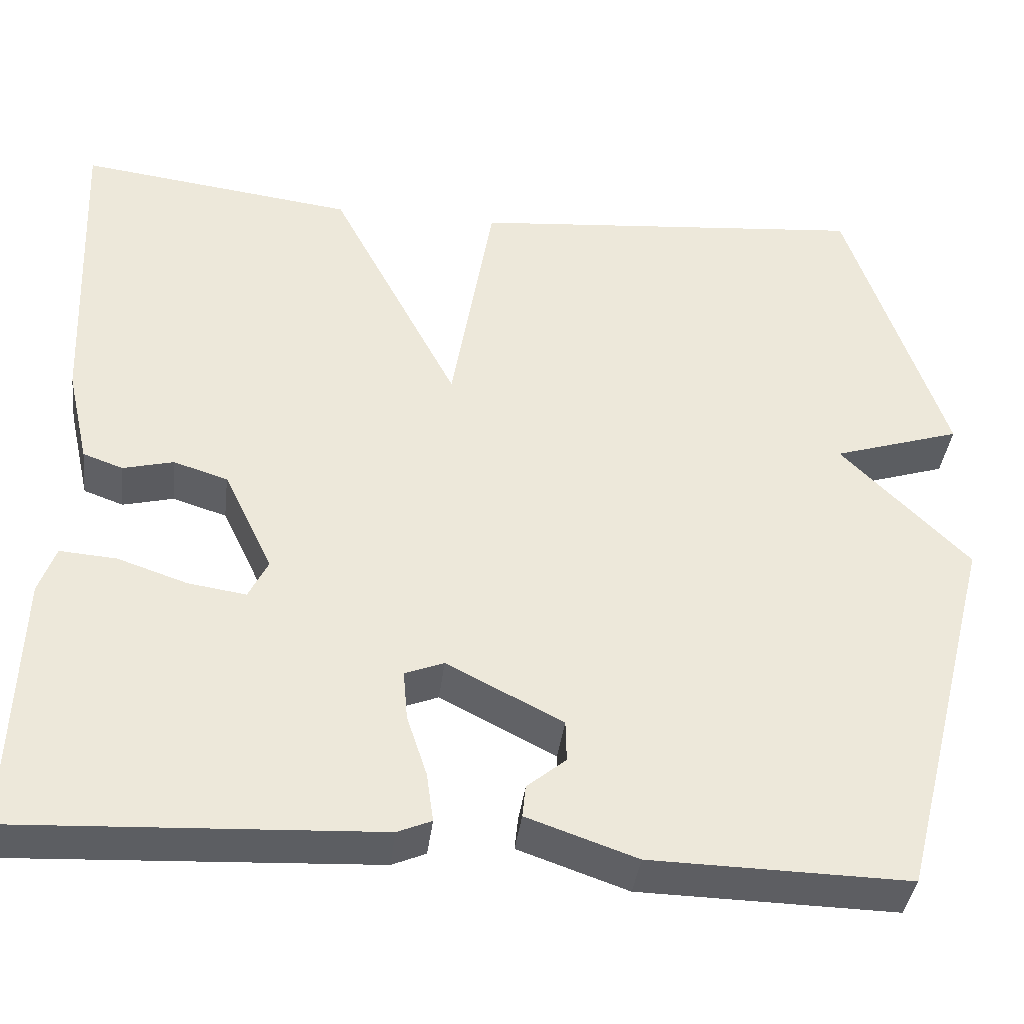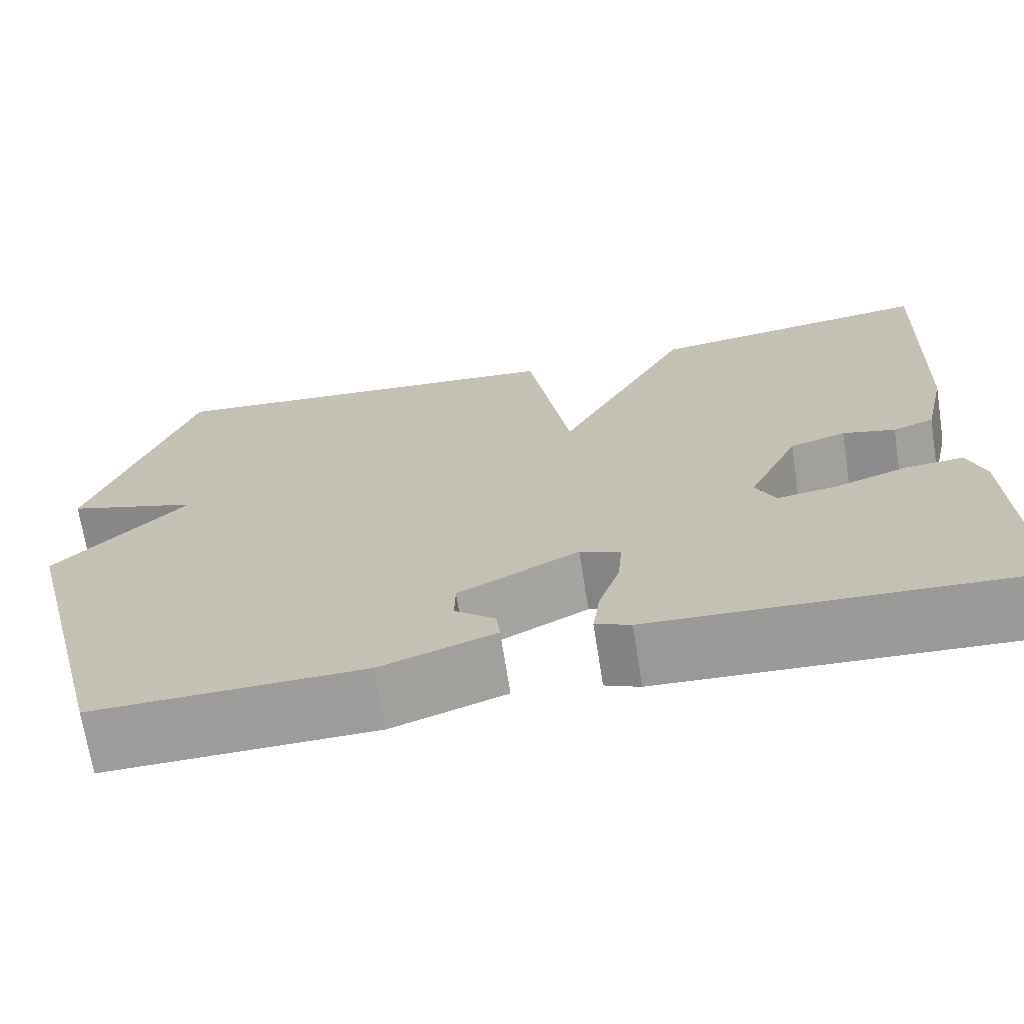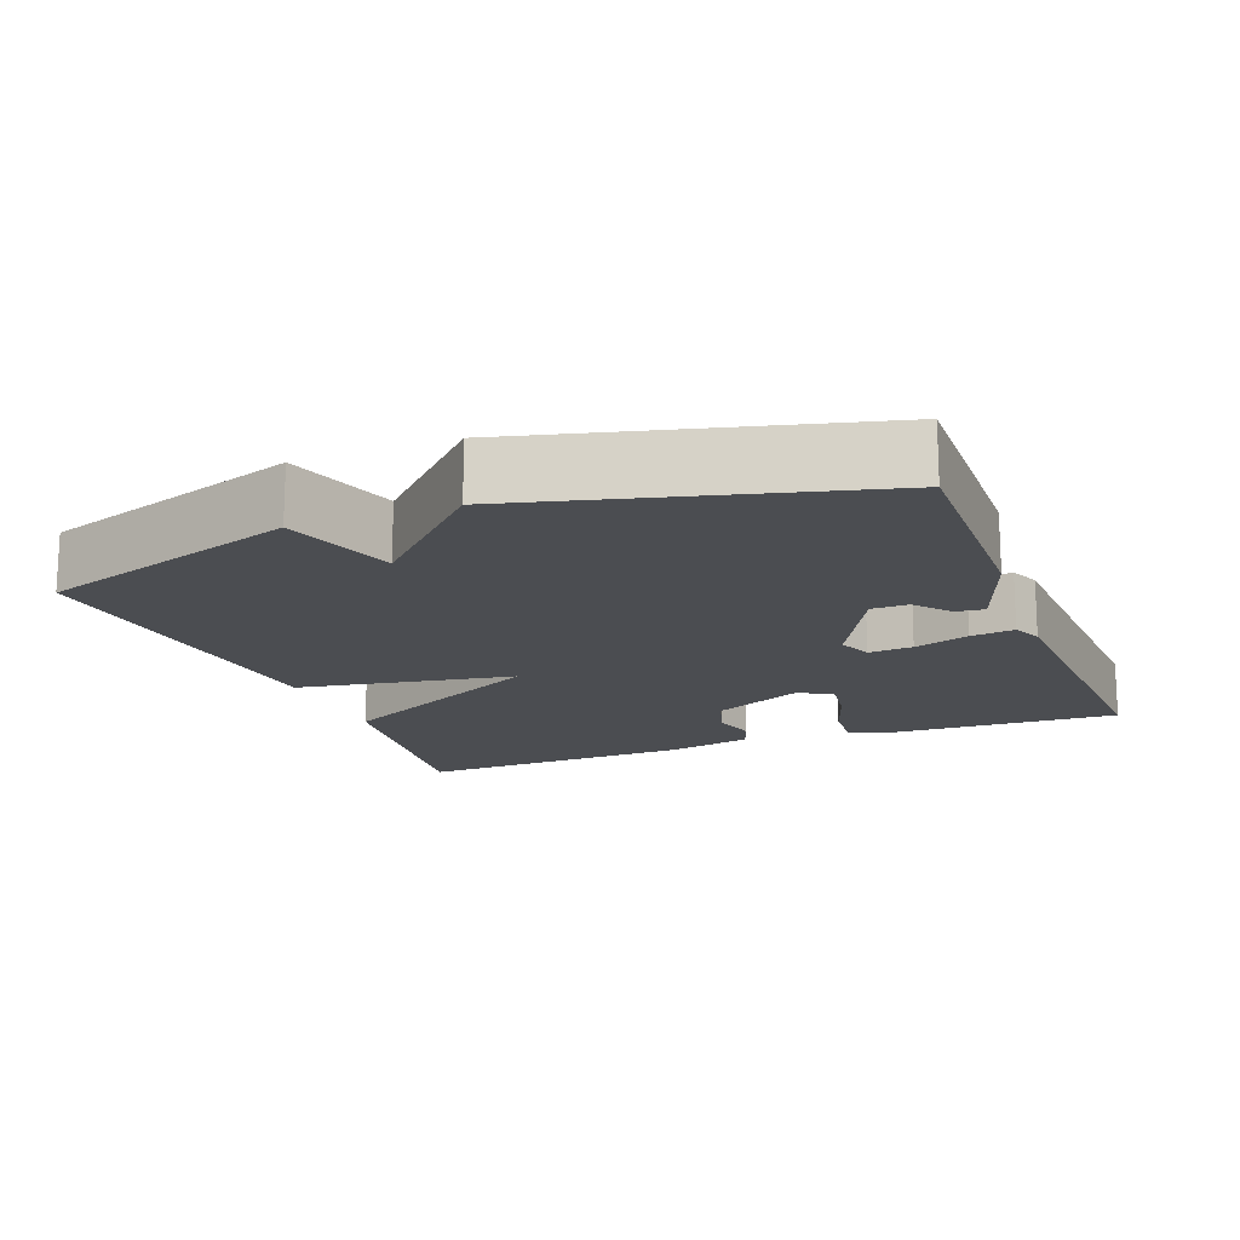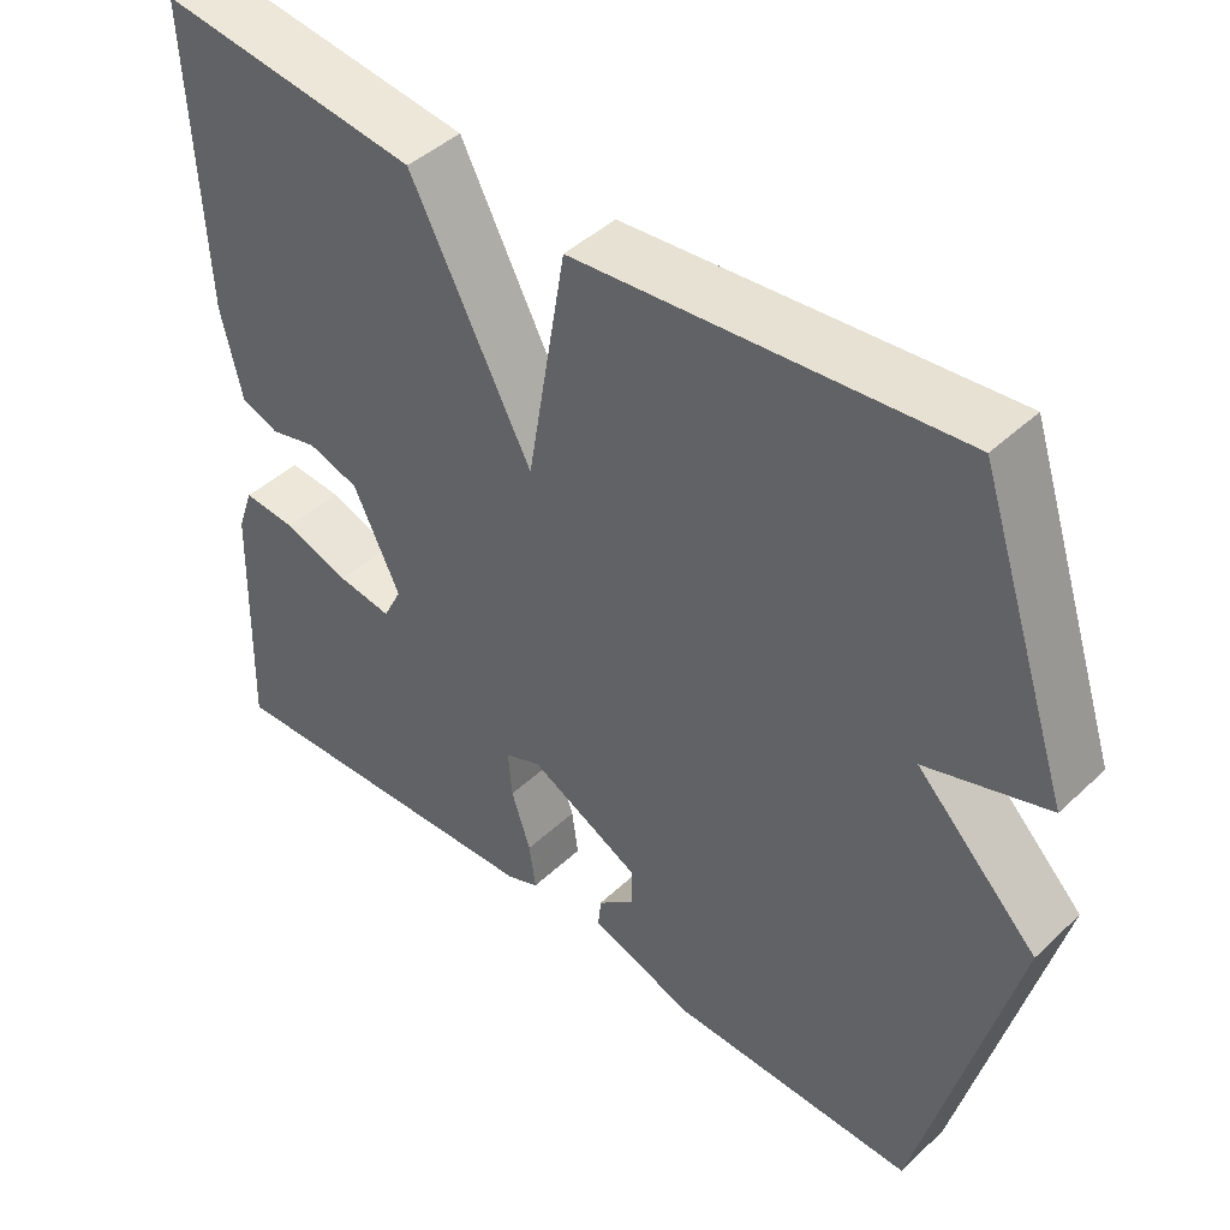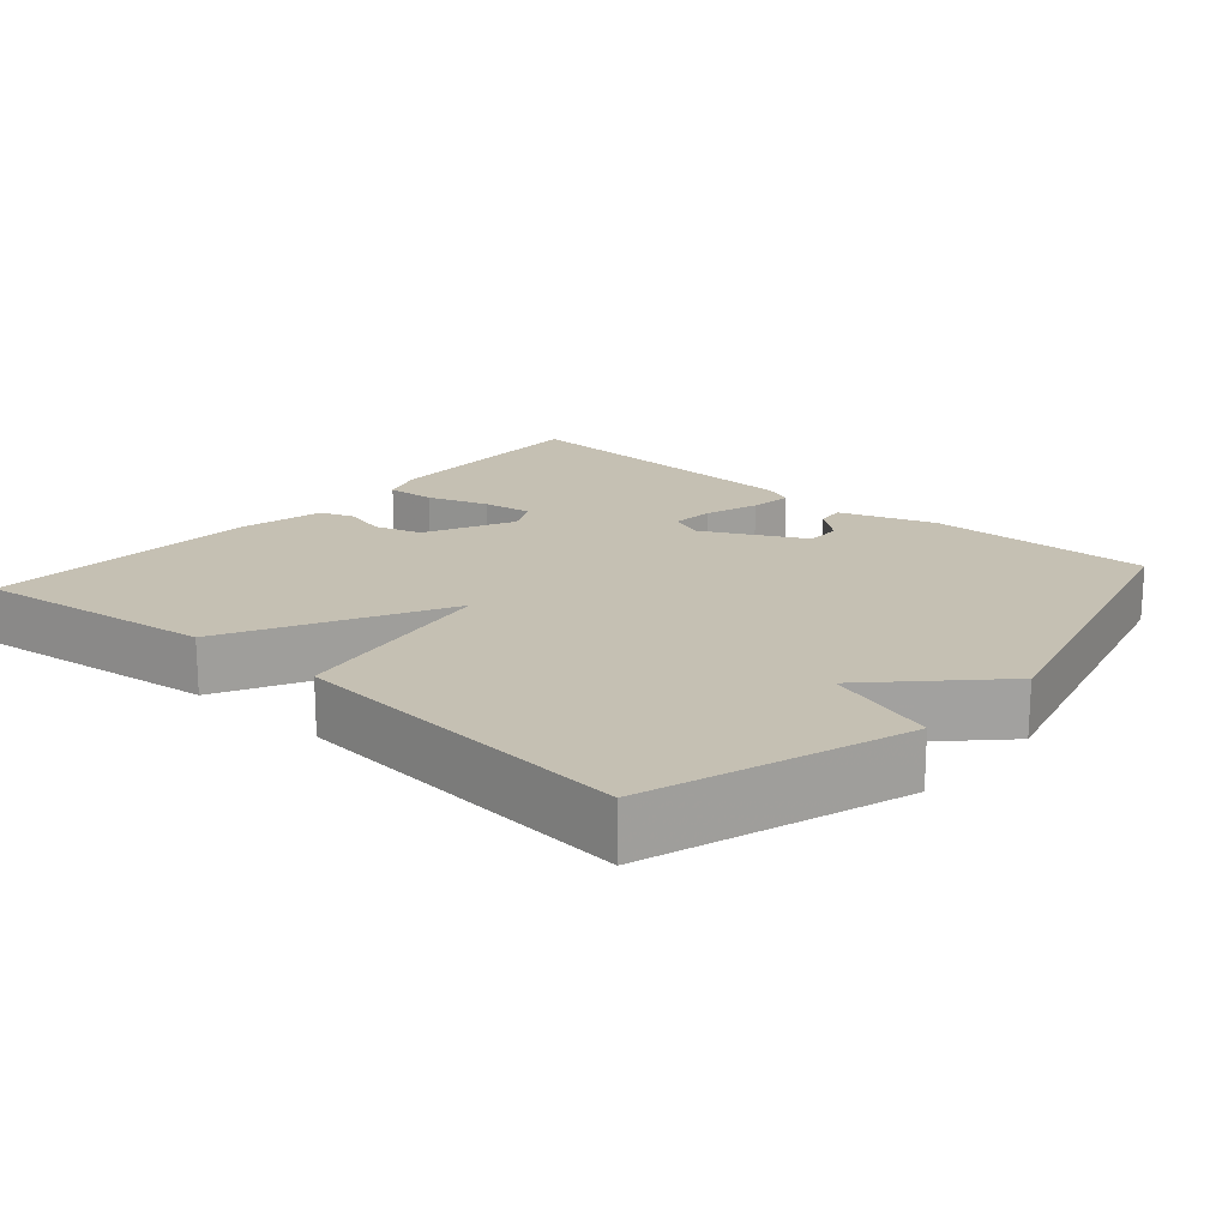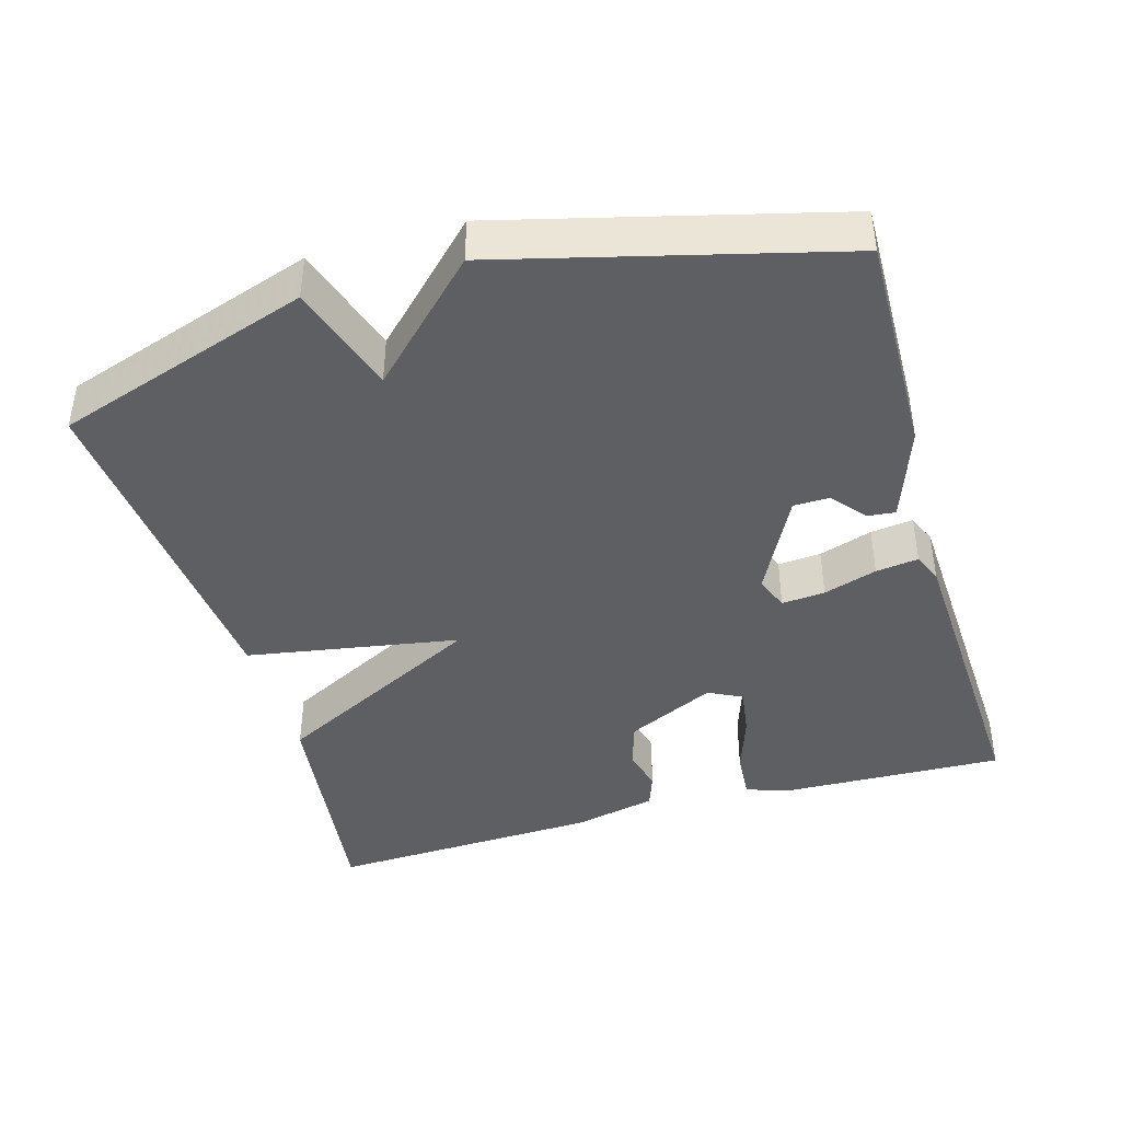
<metadata>
{"format":"obj","ext":"obj","renderer":"f3d","projection":"perspective","resolution":1024,"background":"white","views":[{"elev":-38.5,"azim":-6.9,"up":"+Z"},{"elev":-69.7,"azim":-171.1,"up":"+Z"},{"elev":-15.9,"azim":111.0,"up":"+Y"},{"elev":44.3,"azim":42.6,"up":"+Z"},{"elev":18.1,"azim":41.2,"up":"+Y"},{"elev":-41.9,"azim":106.1,"up":"+Y"}]}
</metadata>
<code>
v -0.5 0.07 -0.5
v -0.49 0.07 -0.191
v -0.47 0.07 -0.135
v -0.403 0.07 -0.14
v -0.32 0.07 -0.168
v -0.252 0.07 -0.178
v -0.229 0.07 -0.132
v -0.287 0.07 -0.011
v -0.351 0.07 0.009
v -0.411 0.07 -0.006
v -0.458 0.07 0.011
v -0.484 0.07 0.125
v -0.5 0.07 0.5
v -0.173 0.07 0.458
v -0.022 0.07 0.168
v 0.027 0.07 0.458
v 0.5 0.07 0.5
v 0.616 0.07 0.152
v 0.465 0.07 0.104
v 0.616 0.07 -0.048
v 0.5 0.07 -0.5
v 0.195 0.07 -0.494
v 0.065 0.07 -0.449
v 0.069 0.07 -0.411
v 0.115 0.07 -0.373
v 0.114 0.07 -0.324
v -0.023 0.07 -0.254
v -0.069 0.07 -0.272
v -0.064 0.07 -0.331
v -0.04 0.07 -0.404
v -0.032 0.07 -0.462
v -0.072 0.07 -0.479
v -0.5 0 -0.5
v -0.49 0 -0.191
v -0.47 0 -0.135
v -0.403 0 -0.14
v -0.32 0 -0.168
v -0.252 0 -0.178
v -0.229 0 -0.132
v -0.287 0 -0.011
v -0.351 0 0.009
v -0.411 0 -0.006
v -0.458 0 0.011
v -0.484 0 0.125
v -0.5 0 0.5
v -0.173 0 0.458
v -0.022 0 0.168
v 0.027 0 0.458
v 0.5 0 0.5
v 0.616 0 0.152
v 0.465 0 0.104
v 0.616 0 -0.048
v 0.5 0 -0.5
v 0.195 0 -0.494
v 0.065 0 -0.449
v 0.069 0 -0.411
v 0.115 0 -0.373
v 0.114 0 -0.324
v -0.023 0 -0.254
v -0.069 0 -0.272
v -0.064 0 -0.331
v -0.04 0 -0.404
v -0.032 0 -0.462
v -0.072 0 -0.479
f 3 4 5
f 2 3 5
f 1 2 5
f 32 1 5
f 31 32 5
f 30 31 5
f 29 30 5
f 28 29 5 6
f 27 28 6 7
f 26 27 7 8
f 23 24 25
f 22 23 25
f 21 22 25
f 20 21 25
f 19 20 25 26
f 17 18 19
f 16 17 19
f 15 16 19
f 15 19 26 8
f 13 14 15
f 12 13 15
f 11 12 15
f 10 11 15
f 9 10 15
f 8 9 15
f 37 36 35
f 37 35 34
f 37 34 33
f 37 33 64
f 37 64 63
f 37 63 62
f 37 62 61
f 38 37 61 60
f 39 38 60 59
f 40 39 59 58
f 57 56 55
f 57 55 54
f 57 54 53
f 57 53 52
f 58 57 52 51
f 51 50 49
f 51 49 48
f 51 48 47
f 40 58 51 47
f 47 46 45
f 47 45 44
f 47 44 43
f 47 43 42
f 47 42 41
f 47 41 40
f 1 33 34 2
f 2 34 35 3
f 3 35 36 4
f 4 36 37 5
f 5 37 38 6
f 6 38 39 7
f 7 39 40 8
f 8 40 41 9
f 9 41 42 10
f 10 42 43 11
f 11 43 44 12
f 12 44 45 13
f 13 45 46 14
f 14 46 47 15
f 15 47 48 16
f 16 48 49 17
f 17 49 50 18
f 18 50 51 19
f 19 51 52 20
f 20 52 53 21
f 21 53 54 22
f 22 54 55 23
f 23 55 56 24
f 24 56 57 25
f 25 57 58 26
f 26 58 59 27
f 27 59 60 28
f 28 60 61 29
f 29 61 62 30
f 30 62 63 31
f 31 63 64 32
f 32 64 33 1

</code>
